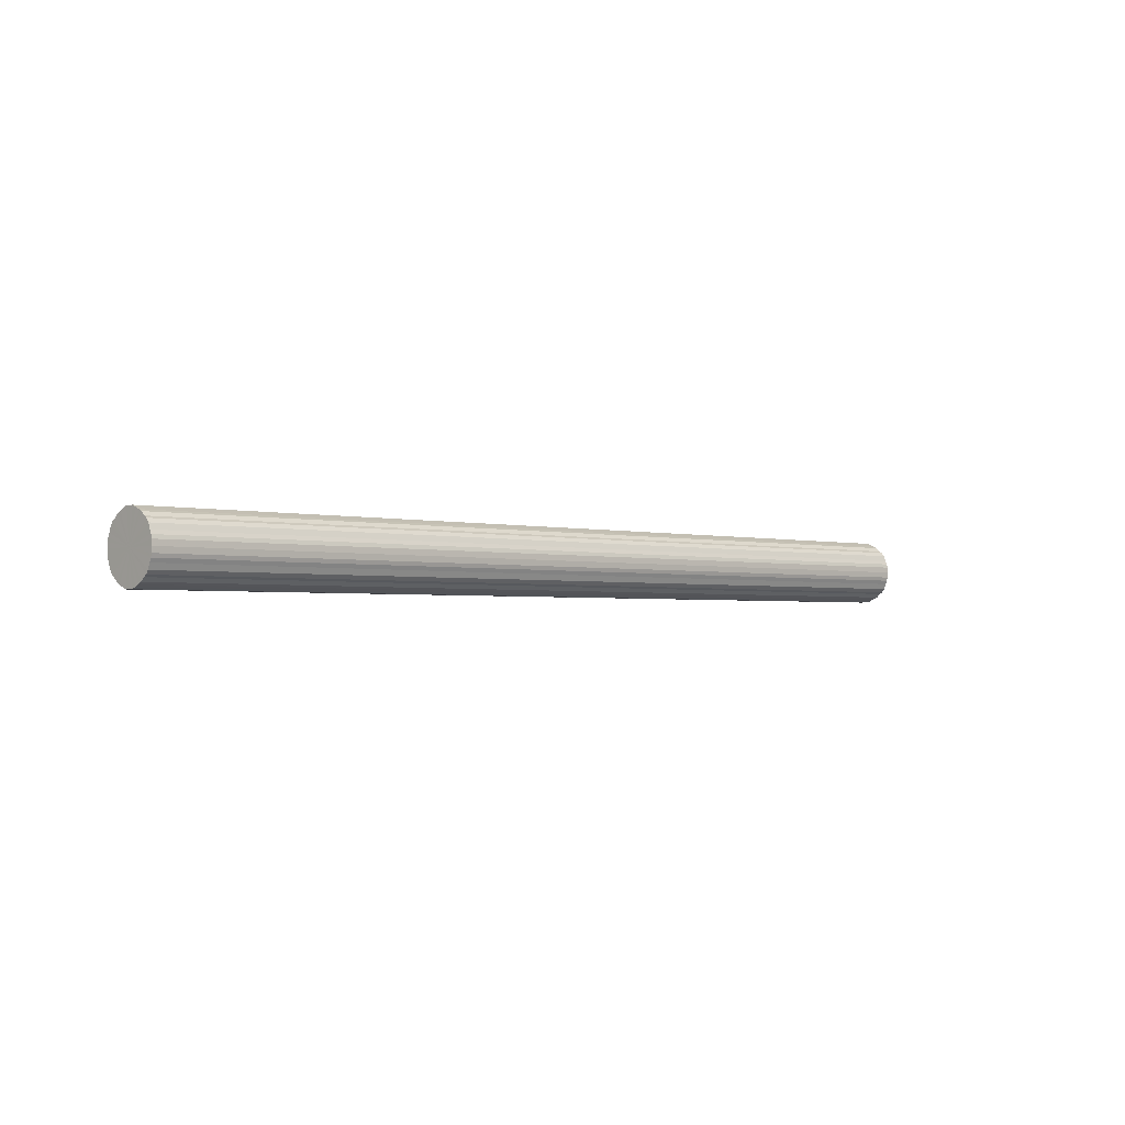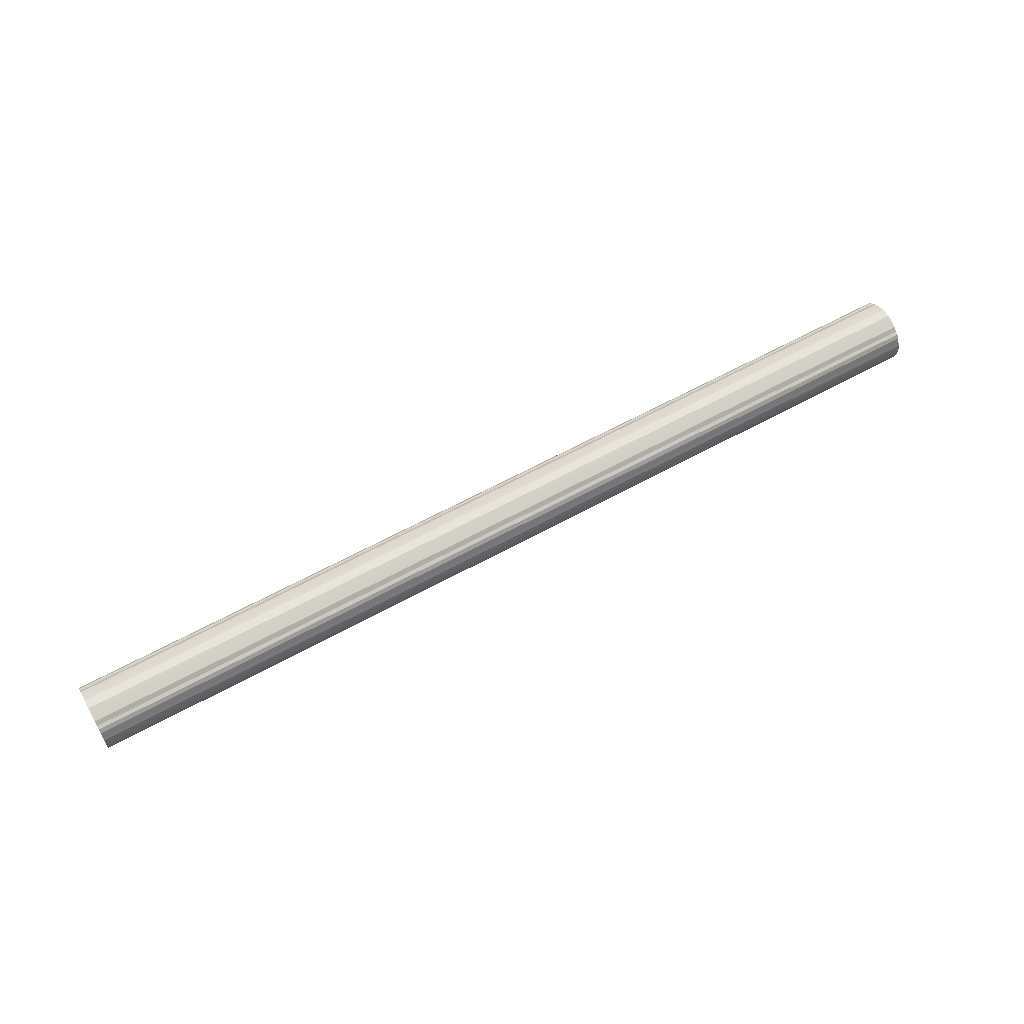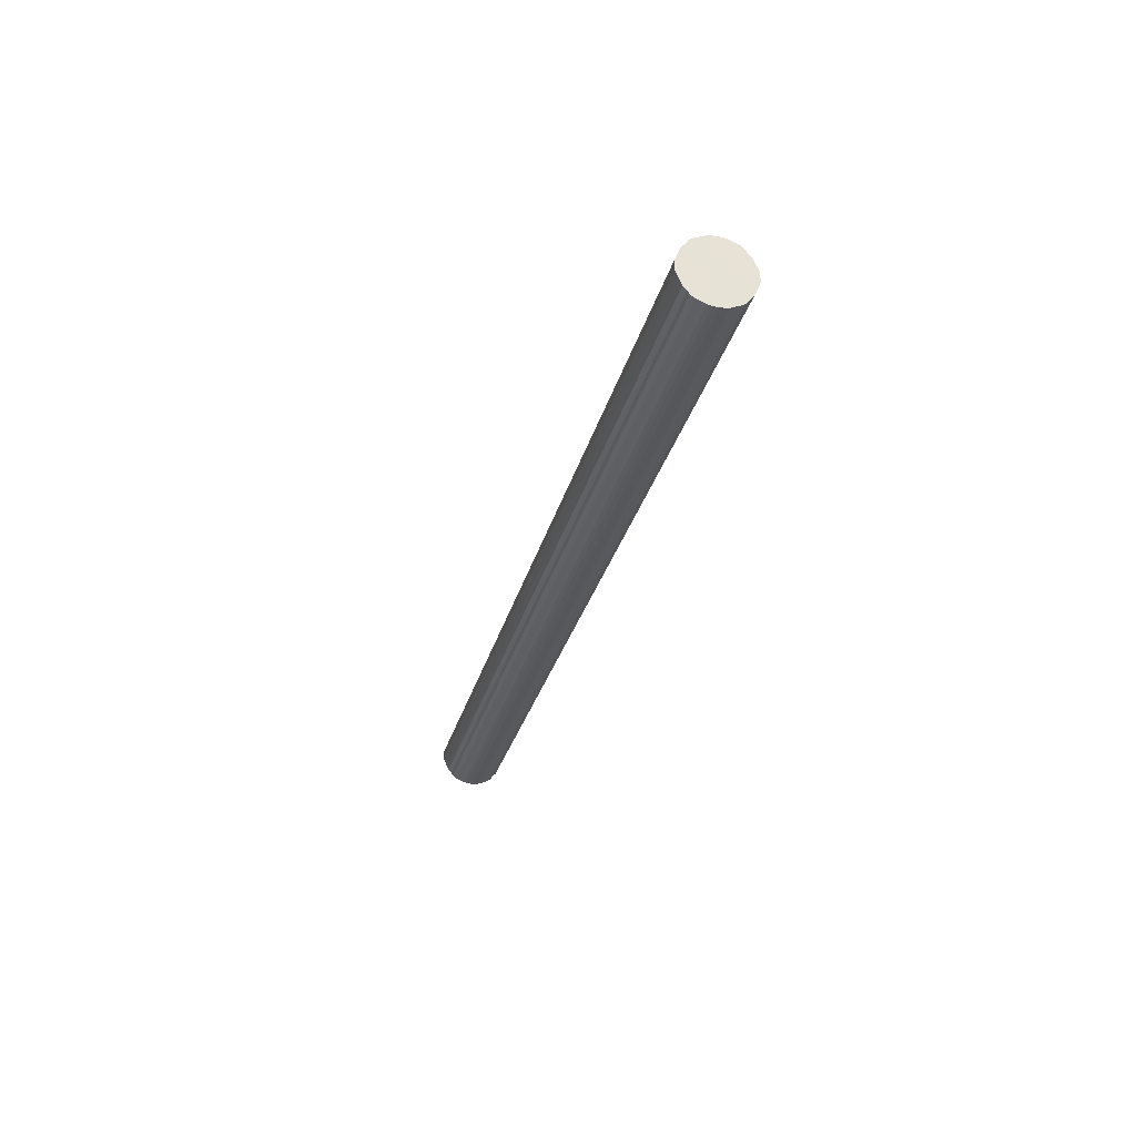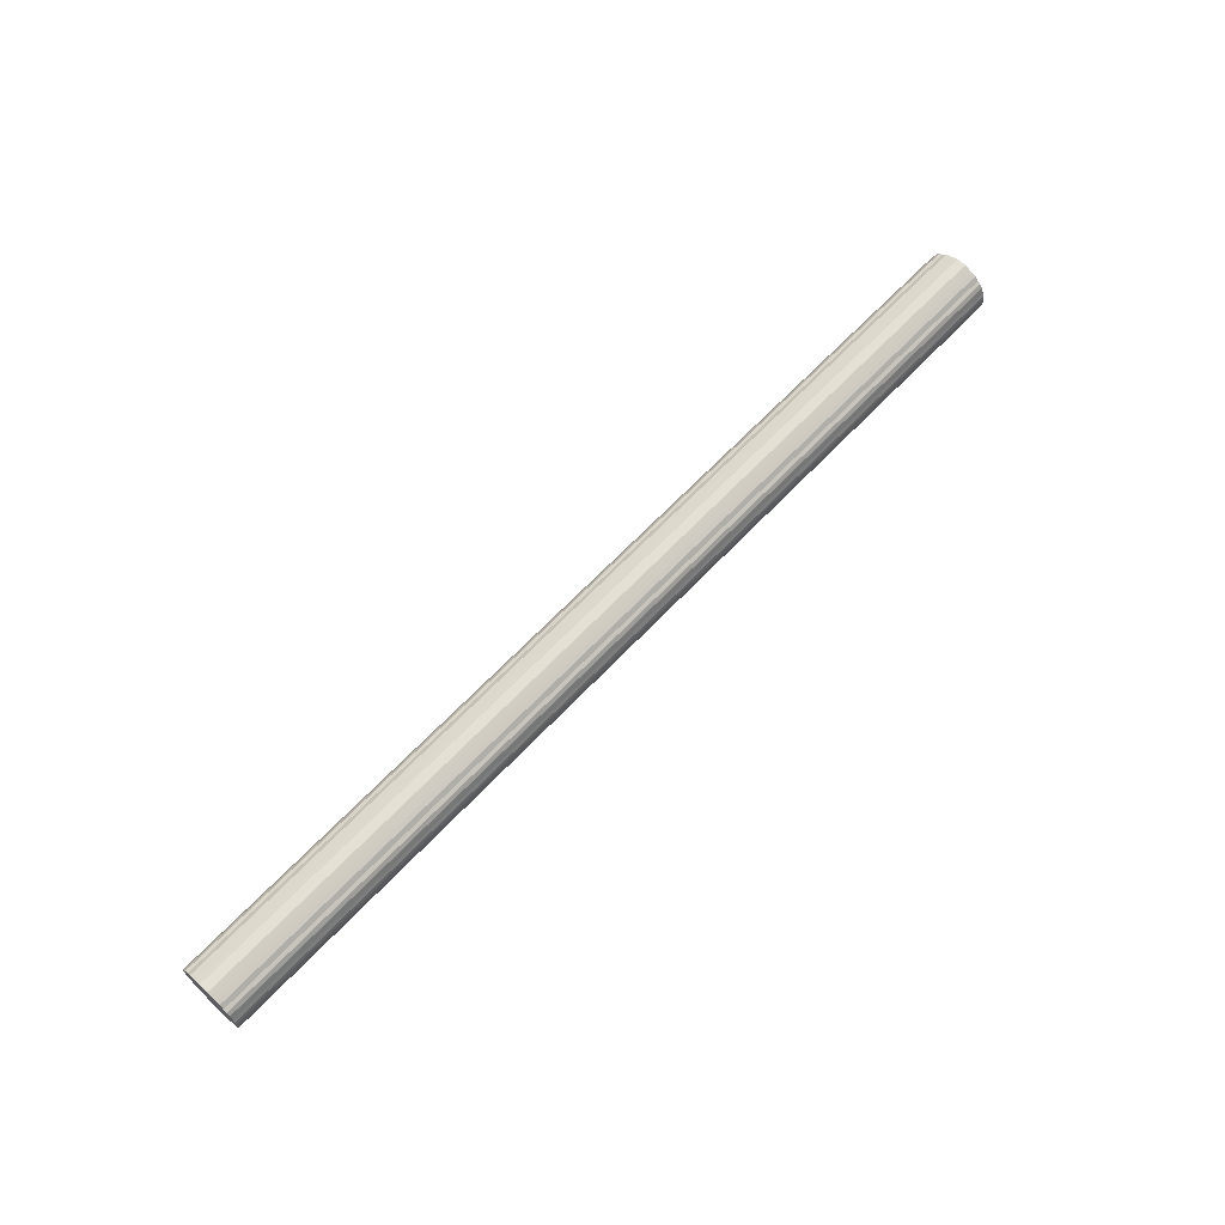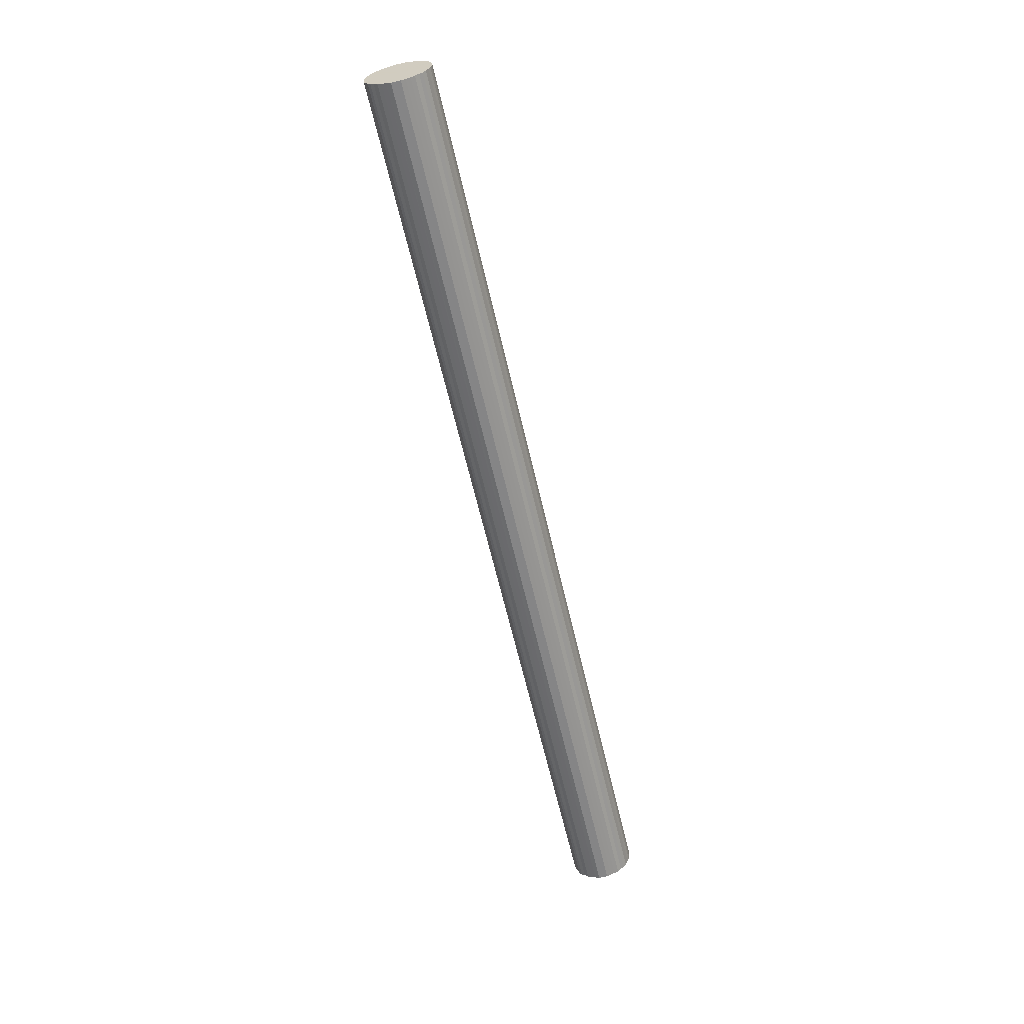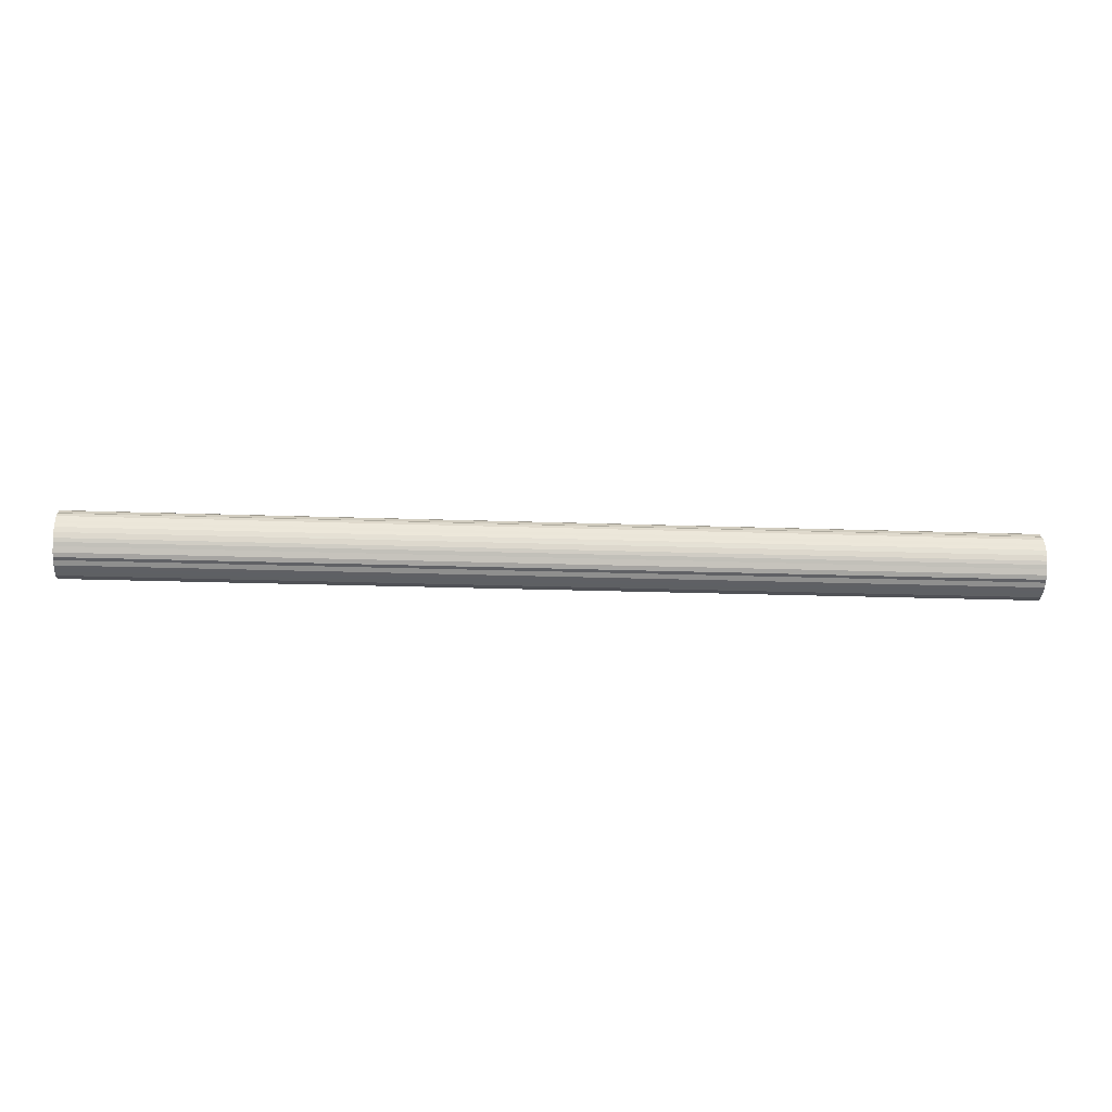
<metadata>
{"format":"obj","ext":"obj","renderer":"f3d","projection":"perspective","resolution":1024,"background":"white","views":[{"elev":-2.1,"azim":-44.1,"up":"+Y"},{"elev":60.1,"azim":-29.6,"up":"+Y"},{"elev":-28.4,"azim":-103.5,"up":"+Z"},{"elev":65.4,"azim":-46.6,"up":"+Y"},{"elev":-61.9,"azim":-77.1,"up":"+Y"},{"elev":-20.5,"azim":176.2,"up":"+Y"}]}
</metadata>
<code>
o 23930
v 2210 1883 17.33
v 2210 1883 17.3
v 2215 1883 17.33
v 2210 1883 17.28
v 2215 1883 17.3
v 2210 1883 17.35
v 2215 1883 17.35
v 2210 1883 17.25
v 2215 1883 17.28
v 2210 1883 17.38
v 2215 1883 17.38
v 2210 1883 17.23
v 2215 1883 17.25
v 2210 1883 17.4
v 2215 1883 17.4
v 2210 1883 17.21
v 2215 1883 17.23
v 2210 1883 17.42
v 2215 1883 17.42
v 2210 1883 17.19
v 2215 1883 17.21
v 2210 1883 17.44
v 2215 1883 17.44
v 2210 1883 17.18
v 2215 1883 17.19
v 2210 1883 17.46
v 2215 1883 17.46
v 2210 1883 17.17
v 2215 1883 17.18
v 2210 1883 17.48
v 2215 1883 17.48
v 2210 1883 17.16
v 2215 1883 17.17
v 2210 1883 17.49
v 2215 1883 17.49
v 2210 1883 17.15
v 2215 1883 17.16
v 2210 1883 17.5
v 2215 1883 17.5
v 2210 1883 17.15
v 2215 1883 17.15
v 2210 1883 17.5
v 2215 1883 17.5
v 2210 1883 17.15
v 2215 1883 17.15
v 2210 1883 17.51
v 2215 1883 17.51
v 2210 1883 17.16
v 2215 1883 17.15
v 2210 1883 17.5
v 2215 1883 17.5
v 2210 1883 17.17
v 2215 1883 17.16
v 2210 1883 17.5
v 2215 1883 17.5
v 2210 1884 17.18
v 2215 1883 17.17
v 2210 1883 17.49
v 2215 1883 17.49
v 2210 1884 17.19
v 2215 1884 17.18
v 2210 1884 17.48
v 2215 1884 17.48
v 2210 1884 17.21
v 2215 1884 17.19
v 2210 1884 17.46
v 2215 1884 17.46
v 2210 1884 17.23
v 2215 1884 17.21
v 2210 1884 17.44
v 2215 1884 17.44
v 2210 1884 17.25
v 2215 1884 17.23
v 2210 1884 17.42
v 2215 1884 17.42
v 2210 1884 17.28
v 2215 1884 17.25
v 2210 1884 17.4
v 2215 1884 17.4
v 2210 1884 17.3
v 2215 1884 17.28
v 2210 1884 17.38
v 2215 1884 17.38
v 2210 1884 17.33
v 2215 1884 17.3
v 2210 1884 17.35
v 2215 1884 17.35
v 2215 1884 17.33
v 2215 1883 17.33
v 2210 1883 17.3
v 2215 1883 17.3
v 2210 1883 17.28
v 2215 1883 17.28
v 2215 1883 17.35
v 2210 1883 17.33
v 2215 1883 17.38
v 2210 1883 17.35
v 2210 1883 17.25
v 2215 1883 17.25
v 2215 1883 17.4
v 2210 1883 17.38
v 2215 1883 17.42
v 2210 1883 17.4
v 2210 1883 17.23
v 2215 1883 17.23
v 2215 1883 17.44
v 2210 1883 17.42
v 2215 1883 17.46
v 2210 1883 17.44
v 2210 1883 17.21
v 2215 1883 17.21
v 2215 1883 17.48
v 2210 1883 17.46
v 2215 1883 17.49
v 2210 1883 17.48
v 2210 1883 17.19
v 2215 1883 17.19
v 2215 1883 17.5
v 2210 1883 17.49
v 2215 1883 17.5
v 2210 1883 17.5
v 2210 1883 17.18
v 2215 1883 17.18
v 2215 1883 17.51
v 2210 1883 17.5
v 2215 1883 17.5
v 2210 1883 17.51
v 2210 1883 17.17
v 2215 1883 17.17
v 2215 1883 17.5
v 2210 1883 17.5
v 2215 1883 17.49
v 2210 1883 17.5
v 2210 1883 17.16
v 2215 1883 17.16
v 2215 1884 17.48
v 2210 1883 17.49
v 2215 1884 17.46
v 2210 1884 17.48
v 2210 1883 17.15
v 2215 1883 17.15
v 2215 1884 17.44
v 2210 1884 17.46
v 2215 1884 17.42
v 2210 1884 17.44
v 2210 1883 17.15
v 2215 1883 17.15
v 2215 1884 17.4
v 2210 1884 17.42
v 2215 1884 17.38
v 2210 1884 17.4
v 2210 1883 17.15
v 2215 1883 17.15
v 2215 1884 17.35
v 2210 1884 17.38
v 2215 1884 17.33
v 2210 1884 17.35
v 2210 1883 17.16
v 2215 1883 17.16
v 2215 1884 17.3
v 2210 1884 17.33
v 2215 1884 17.28
v 2210 1884 17.3
v 2210 1883 17.17
v 2215 1883 17.17
v 2215 1884 17.25
v 2210 1884 17.28
v 2215 1884 17.23
v 2210 1884 17.25
v 2210 1884 17.18
v 2215 1884 17.18
v 2215 1884 17.21
v 2210 1884 17.23
v 2215 1884 17.19
v 2210 1884 17.21
v 2210 1884 17.19
v 2210 1883 17.33
v 2210 1883 17.3
v 2210 1883 17.33
v 2210 1883 17.28
v 2210 1883 17.35
v 2210 1883 17.25
v 2210 1883 17.38
v 2210 1883 17.23
v 2210 1883 17.4
v 2210 1883 17.21
v 2210 1883 17.42
v 2210 1883 17.19
v 2210 1883 17.44
v 2210 1883 17.18
v 2210 1883 17.46
v 2210 1883 17.17
v 2210 1883 17.48
v 2210 1883 17.16
v 2210 1883 17.49
v 2210 1883 17.15
v 2210 1883 17.5
v 2210 1883 17.15
v 2210 1883 17.5
v 2210 1883 17.15
v 2210 1883 17.51
v 2210 1883 17.16
v 2210 1883 17.5
v 2210 1883 17.17
v 2210 1883 17.5
v 2210 1884 17.18
v 2210 1883 17.49
v 2210 1884 17.19
v 2210 1884 17.48
v 2210 1884 17.21
v 2210 1884 17.46
v 2210 1884 17.23
v 2210 1884 17.44
v 2210 1884 17.25
v 2210 1884 17.42
v 2210 1884 17.28
v 2210 1884 17.4
v 2210 1884 17.3
v 2210 1884 17.38
v 2210 1884 17.33
v 2210 1884 17.35
v 2215 1883 17.33
v 2215 1883 17.33
v 2215 1883 17.3
v 2215 1883 17.35
v 2215 1883 17.28
v 2215 1883 17.38
v 2215 1883 17.25
v 2215 1883 17.4
v 2215 1883 17.23
v 2215 1883 17.42
v 2215 1883 17.21
v 2215 1883 17.44
v 2215 1883 17.19
v 2215 1883 17.46
v 2215 1883 17.18
v 2215 1883 17.48
v 2215 1883 17.17
v 2215 1883 17.49
v 2215 1883 17.16
v 2215 1883 17.5
v 2215 1883 17.15
v 2215 1883 17.5
v 2215 1883 17.15
v 2215 1883 17.51
v 2215 1883 17.15
v 2215 1883 17.5
v 2215 1883 17.16
v 2215 1883 17.5
v 2215 1883 17.17
v 2215 1883 17.49
v 2215 1884 17.18
v 2215 1884 17.48
v 2215 1884 17.19
v 2215 1884 17.46
v 2215 1884 17.21
v 2215 1884 17.44
v 2215 1884 17.23
v 2215 1884 17.42
v 2215 1884 17.25
v 2215 1884 17.4
v 2215 1884 17.28
v 2215 1884 17.38
v 2215 1884 17.3
v 2215 1884 17.35
v 2215 1884 17.33
f 1 2 3
f 2 4 5
f 6 1 7
f 4 8 9
f 10 6 11
f 8 12 13
f 14 10 15
f 12 16 17
f 18 14 19
f 16 20 21
f 22 18 23
f 20 24 25
f 26 22 27
f 24 28 29
f 30 26 31
f 28 32 33
f 34 30 35
f 32 36 37
f 38 34 39
f 36 40 41
f 42 38 43
f 40 44 45
f 46 42 47
f 44 48 49
f 50 46 51
f 48 52 53
f 54 50 55
f 52 56 57
f 58 54 59
f 56 60 61
f 62 58 63
f 60 64 65
f 66 62 67
f 64 68 69
f 70 66 71
f 68 72 73
f 74 70 75
f 72 76 77
f 78 74 79
f 76 80 81
f 82 78 83
f 80 84 85
f 86 82 87
f 84 86 88
f 89 90 91
f 91 92 93
f 94 95 89
f 96 97 94
f 93 98 99
f 100 101 96
f 102 103 100
f 99 104 105
f 106 107 102
f 108 109 106
f 105 110 111
f 112 113 108
f 114 115 112
f 111 116 117
f 118 119 114
f 120 121 118
f 117 122 123
f 124 125 120
f 126 127 124
f 123 128 129
f 130 131 126
f 132 133 130
f 129 134 135
f 136 137 132
f 138 139 136
f 135 140 141
f 142 143 138
f 144 145 142
f 141 146 147
f 148 149 144
f 150 151 148
f 147 152 153
f 154 155 150
f 156 157 154
f 153 158 159
f 160 161 156
f 162 163 160
f 159 164 165
f 166 167 162
f 168 169 166
f 165 170 171
f 172 173 168
f 174 175 172
f 171 176 174
f 177 178 179
f 177 180 178
f 177 179 181
f 177 182 180
f 177 181 183
f 177 184 182
f 177 183 185
f 177 186 184
f 177 185 187
f 177 188 186
f 177 187 189
f 177 190 188
f 177 189 191
f 177 192 190
f 177 191 193
f 177 194 192
f 177 193 195
f 177 196 194
f 177 195 197
f 177 198 196
f 177 197 199
f 177 200 198
f 177 199 201
f 177 202 200
f 177 201 203
f 177 204 202
f 177 203 205
f 177 206 204
f 177 205 207
f 177 208 206
f 177 207 209
f 177 210 208
f 177 209 211
f 177 212 210
f 177 211 213
f 177 214 212
f 177 213 215
f 177 216 214
f 177 215 217
f 177 218 216
f 177 217 219
f 177 220 218
f 177 219 221
f 177 221 220
f 222 223 224
f 222 225 223
f 222 224 226
f 222 227 225
f 222 226 228
f 222 229 227
f 222 228 230
f 222 231 229
f 222 230 232
f 222 233 231
f 222 232 234
f 222 235 233
f 222 234 236
f 222 237 235
f 222 236 238
f 222 239 237
f 222 238 240
f 222 241 239
f 222 240 242
f 222 243 241
f 222 242 244
f 222 245 243
f 222 244 246
f 222 247 245
f 222 246 248
f 222 249 247
f 222 248 250
f 222 251 249
f 222 250 252
f 222 253 251
f 222 252 254
f 222 255 253
f 222 254 256
f 222 257 255
f 222 256 258
f 222 259 257
f 222 258 260
f 222 261 259
f 222 260 262
f 222 263 261
f 222 262 264
f 222 265 263
f 222 264 266
f 222 266 265

</code>
